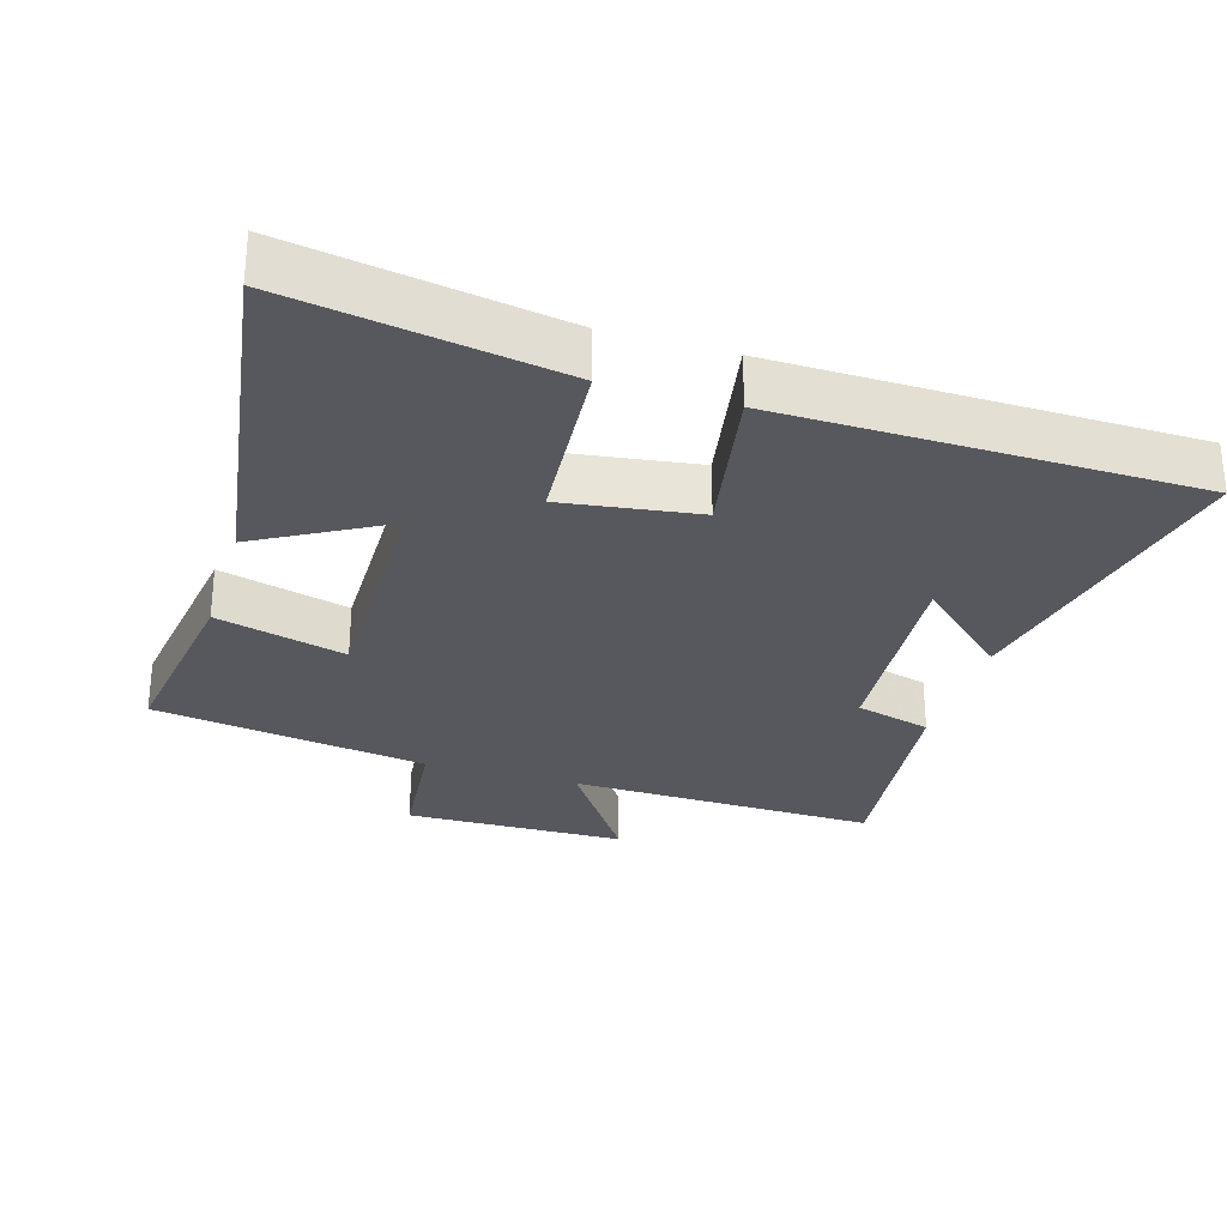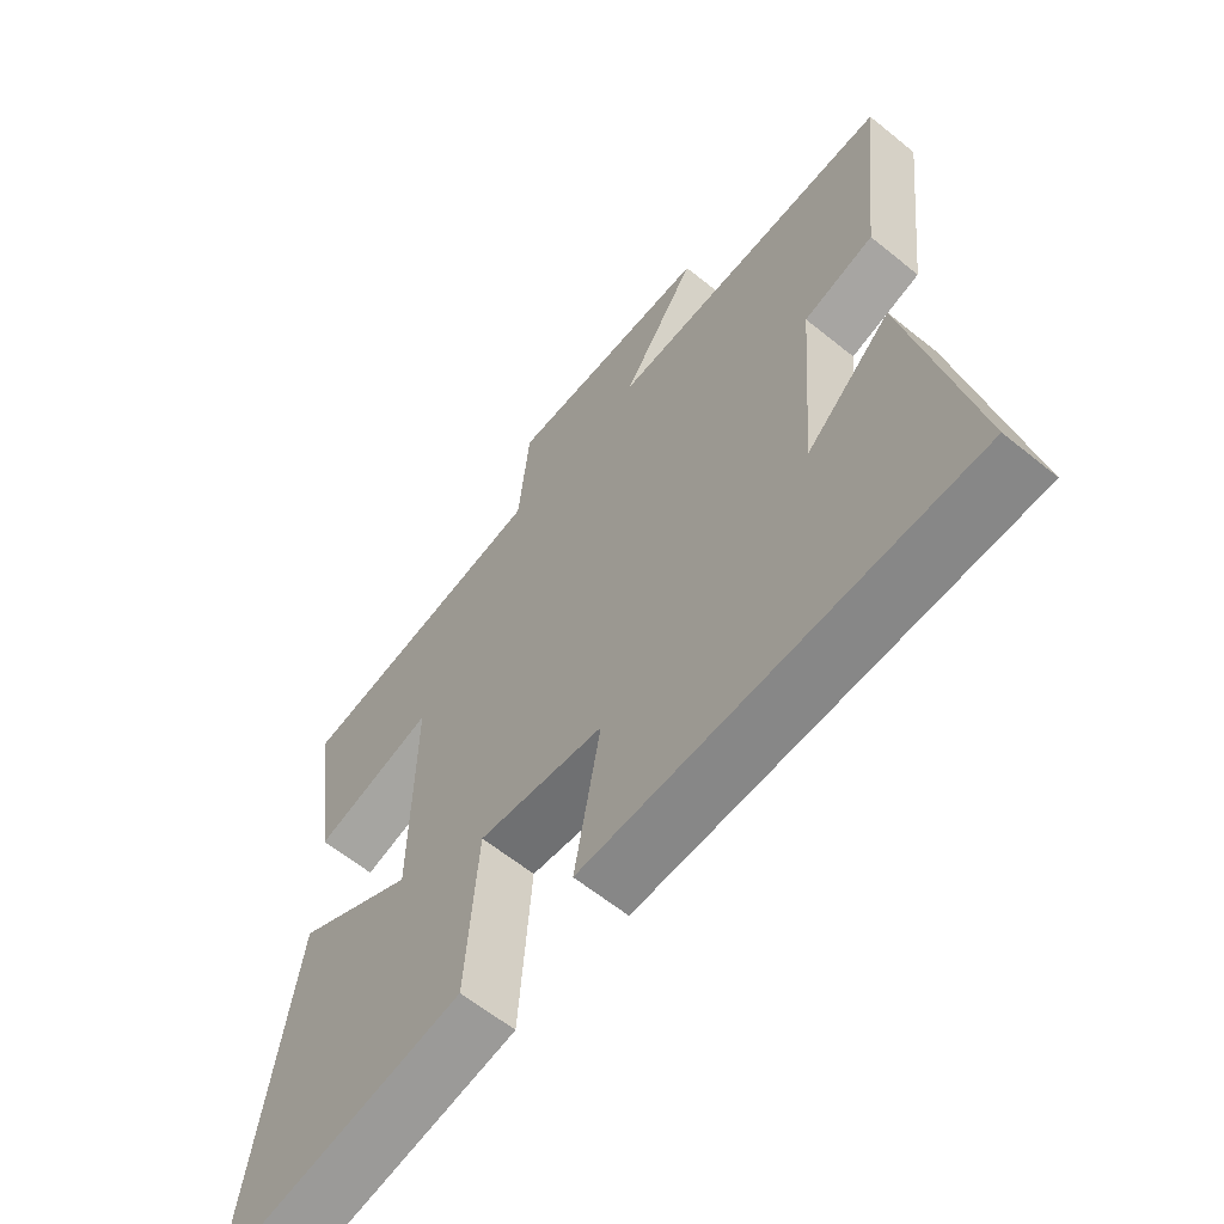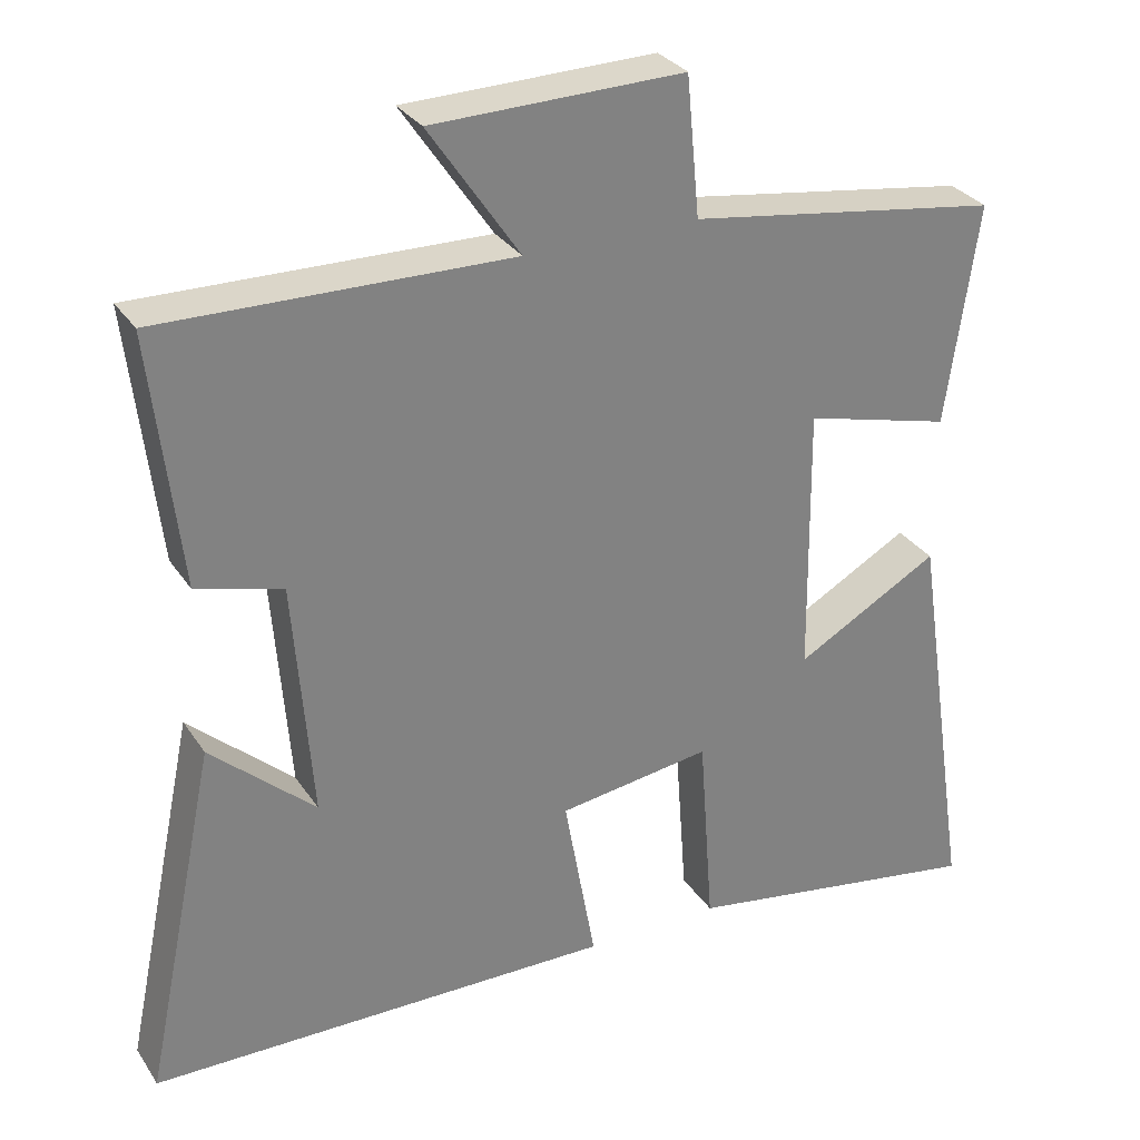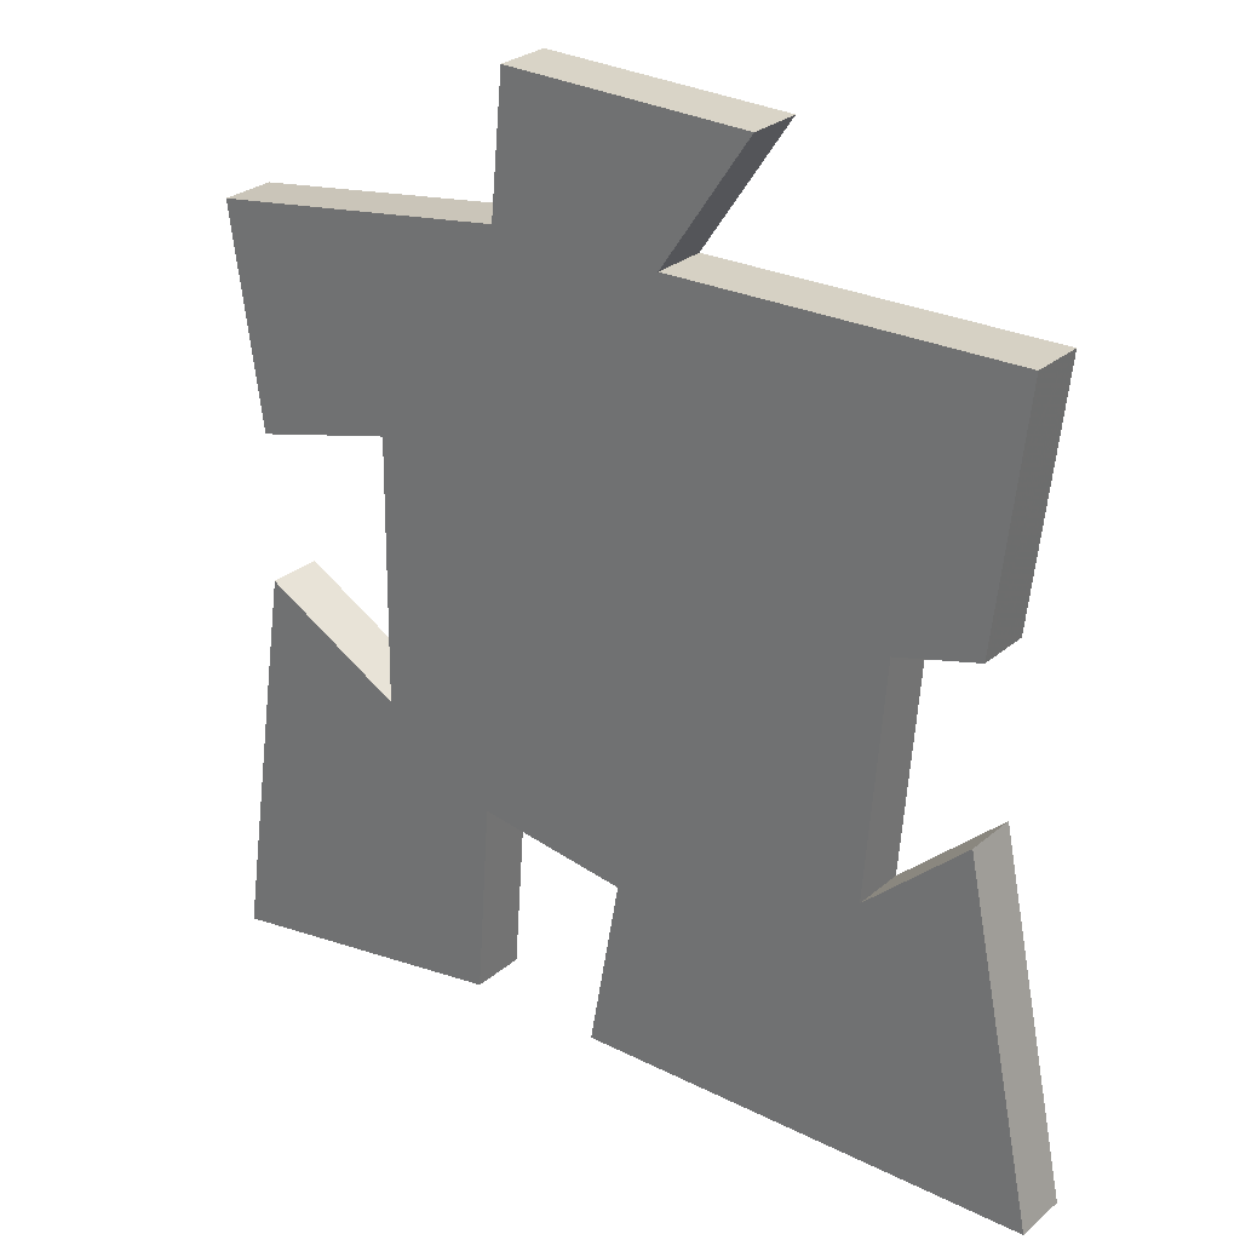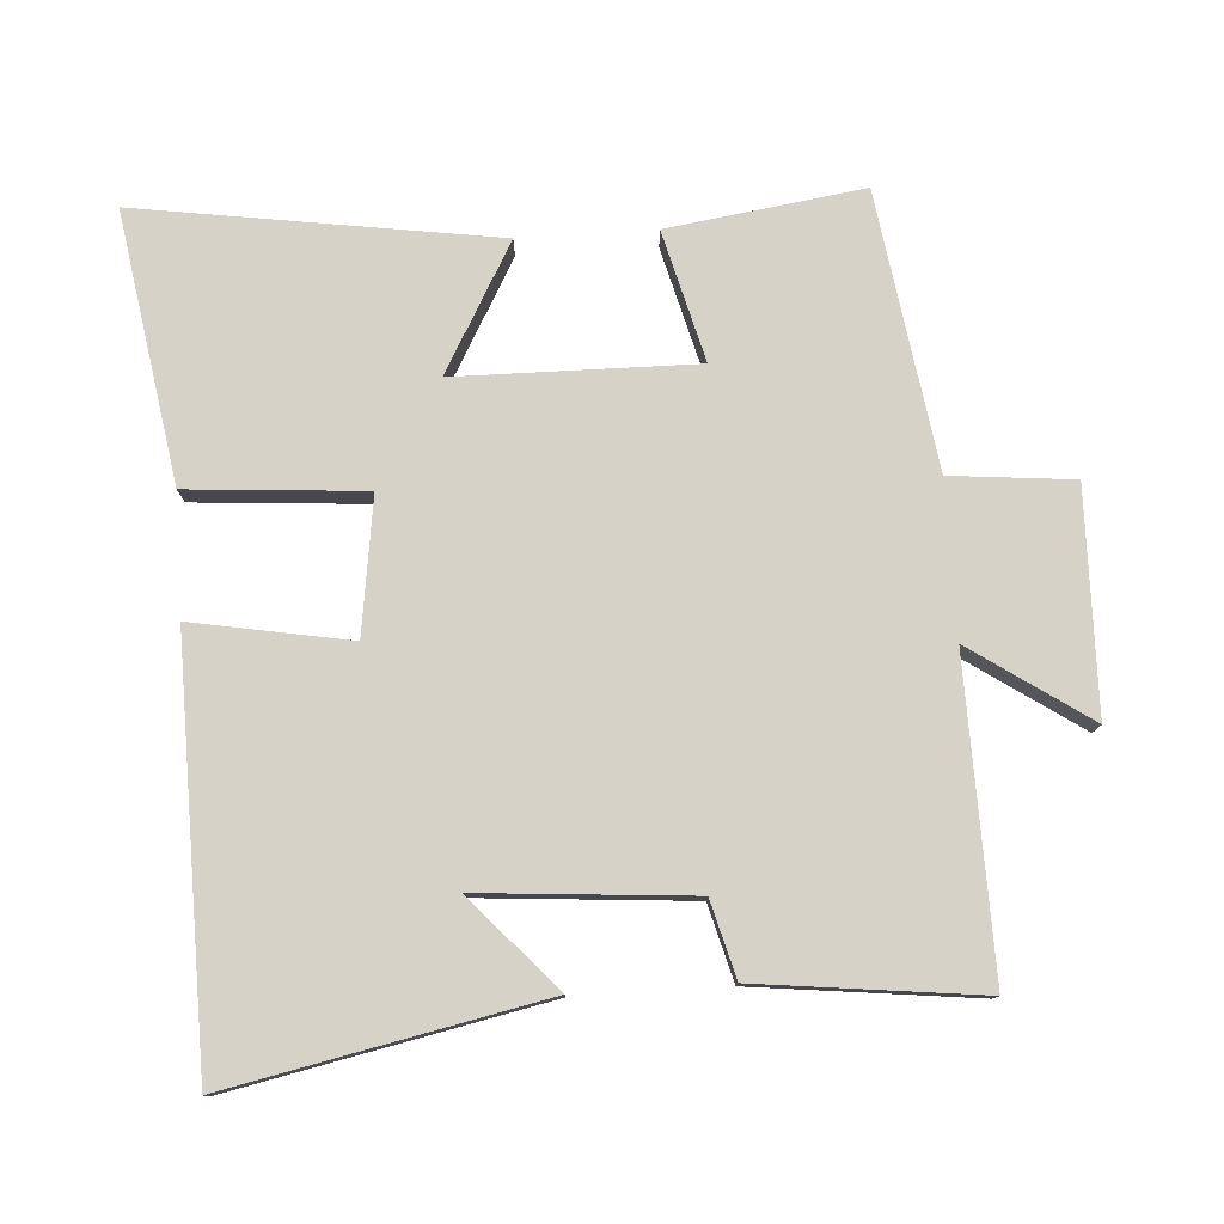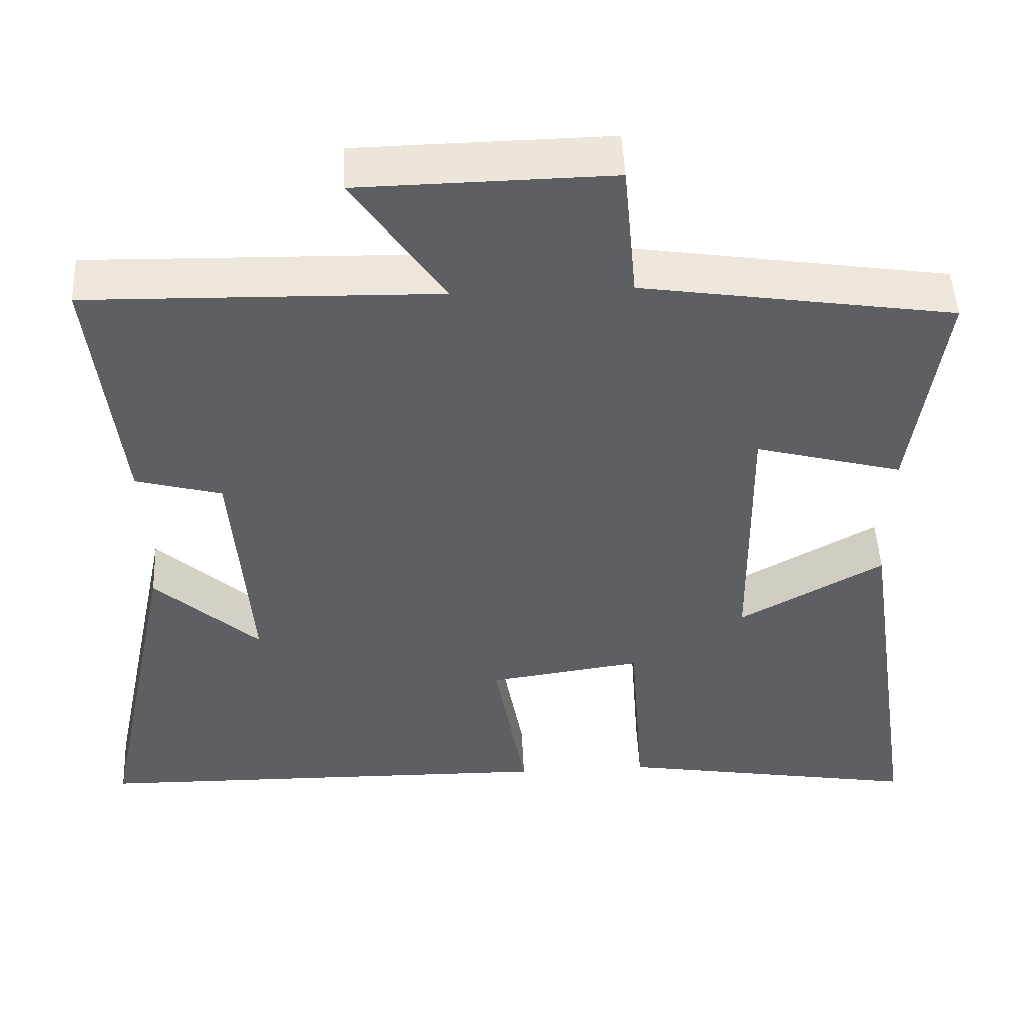
<metadata>
{"format":"obj","ext":"obj","renderer":"f3d","projection":"perspective","resolution":1024,"background":"white","views":[{"elev":-28.9,"azim":163.2,"up":"+Y"},{"elev":-61.8,"azim":-129.5,"up":"+Z"},{"elev":30.3,"azim":-27.6,"up":"+Z"},{"elev":27.9,"azim":-141.6,"up":"+Z"},{"elev":78.3,"azim":-93.7,"up":"+Y"},{"elev":48.8,"azim":-2.7,"up":"+Z"}]}
</metadata>
<code>
v 0.578 0.07 -0.565
v 0.184 0.07 -0.5
v 0.165 0.07 -0.242
v -0.033 0.07 -0.27
v 0.008 0.07 -0.5
v -0.595 0.07 -0.491
v -0.5 0.07 -0.034
v -0.365 0.07 -0.156
v -0.389 0.07 0.154
v -0.5 0.07 0.184
v -0.537 0.07 0.51
v -0.086 0.07 0.5
v -0.203 0.07 0.673
v 0.121 0.07 0.679
v 0.138 0.07 0.5
v 0.541 0.07 0.439
v 0.5 0.07 0.154
v 0.31 0.07 0.204
v 0.314 0.07 -0.146
v 0.5 0.07 -0.042
v 0.578 0 -0.565
v 0.184 0 -0.5
v 0.165 0 -0.242
v -0.033 0 -0.27
v 0.008 0 -0.5
v -0.595 0 -0.491
v -0.5 0 -0.034
v -0.365 0 -0.156
v -0.389 0 0.154
v -0.5 0 0.184
v -0.537 0 0.51
v -0.086 0 0.5
v -0.203 0 0.673
v 0.121 0 0.679
v 0.138 0 0.5
v 0.541 0 0.439
v 0.5 0 0.154
v 0.31 0 0.204
v 0.314 0 -0.146
v 0.5 0 -0.042
f 19 20 1 2
f 18 19 2 3
f 15 16 17 18
f 15 18 3 4
f 12 13 14 15
f 12 15 4
f 9 10 11 12
f 8 9 12 4
f 5 6 7 8
f 4 5 8
f 22 21 40 39
f 23 22 39 38
f 38 37 36 35
f 24 23 38 35
f 35 34 33 32
f 24 35 32
f 32 31 30 29
f 24 32 29 28
f 28 27 26 25
f 28 25 24
f 1 21 22 2
f 2 22 23 3
f 3 23 24 4
f 4 24 25 5
f 5 25 26 6
f 6 26 27 7
f 7 27 28 8
f 8 28 29 9
f 9 29 30 10
f 10 30 31 11
f 11 31 32 12
f 12 32 33 13
f 13 33 34 14
f 14 34 35 15
f 15 35 36 16
f 16 36 37 17
f 17 37 38 18
f 18 38 39 19
f 19 39 40 20
f 20 40 21 1

</code>
